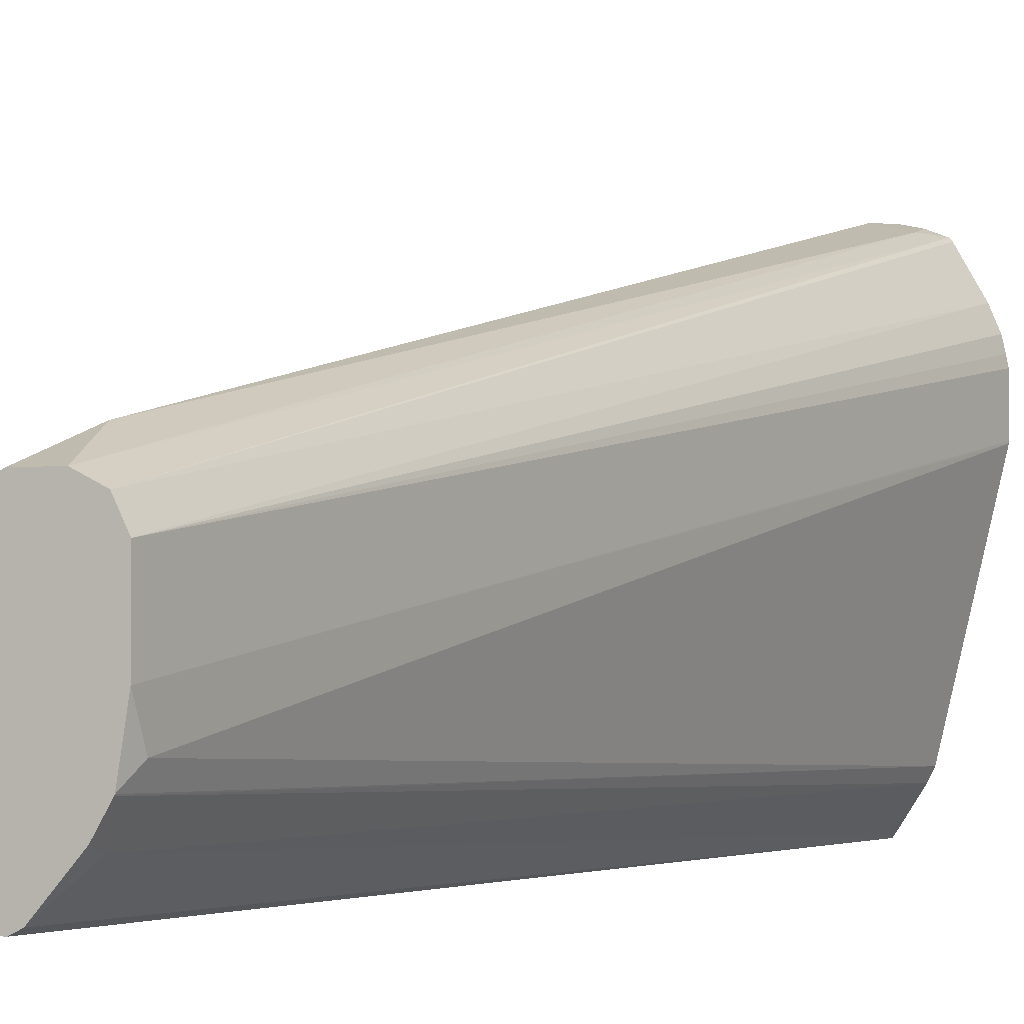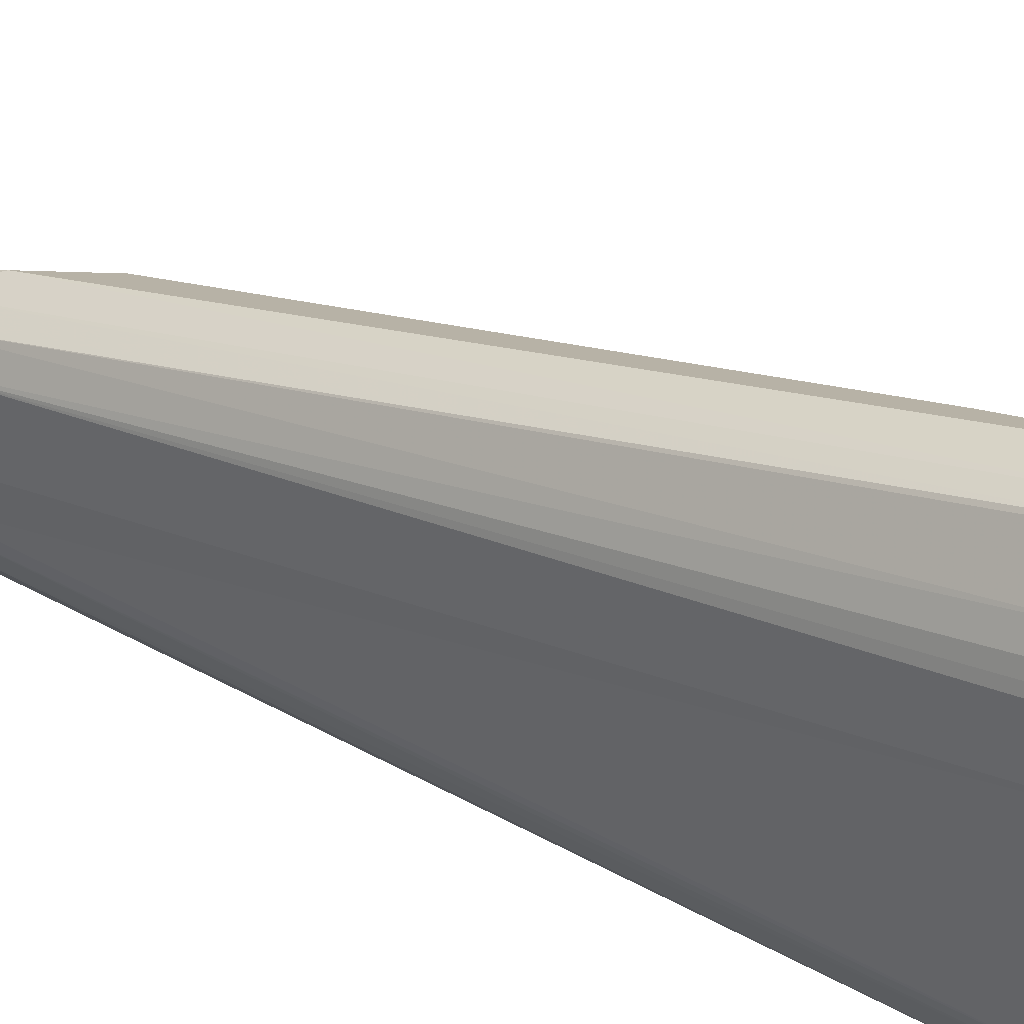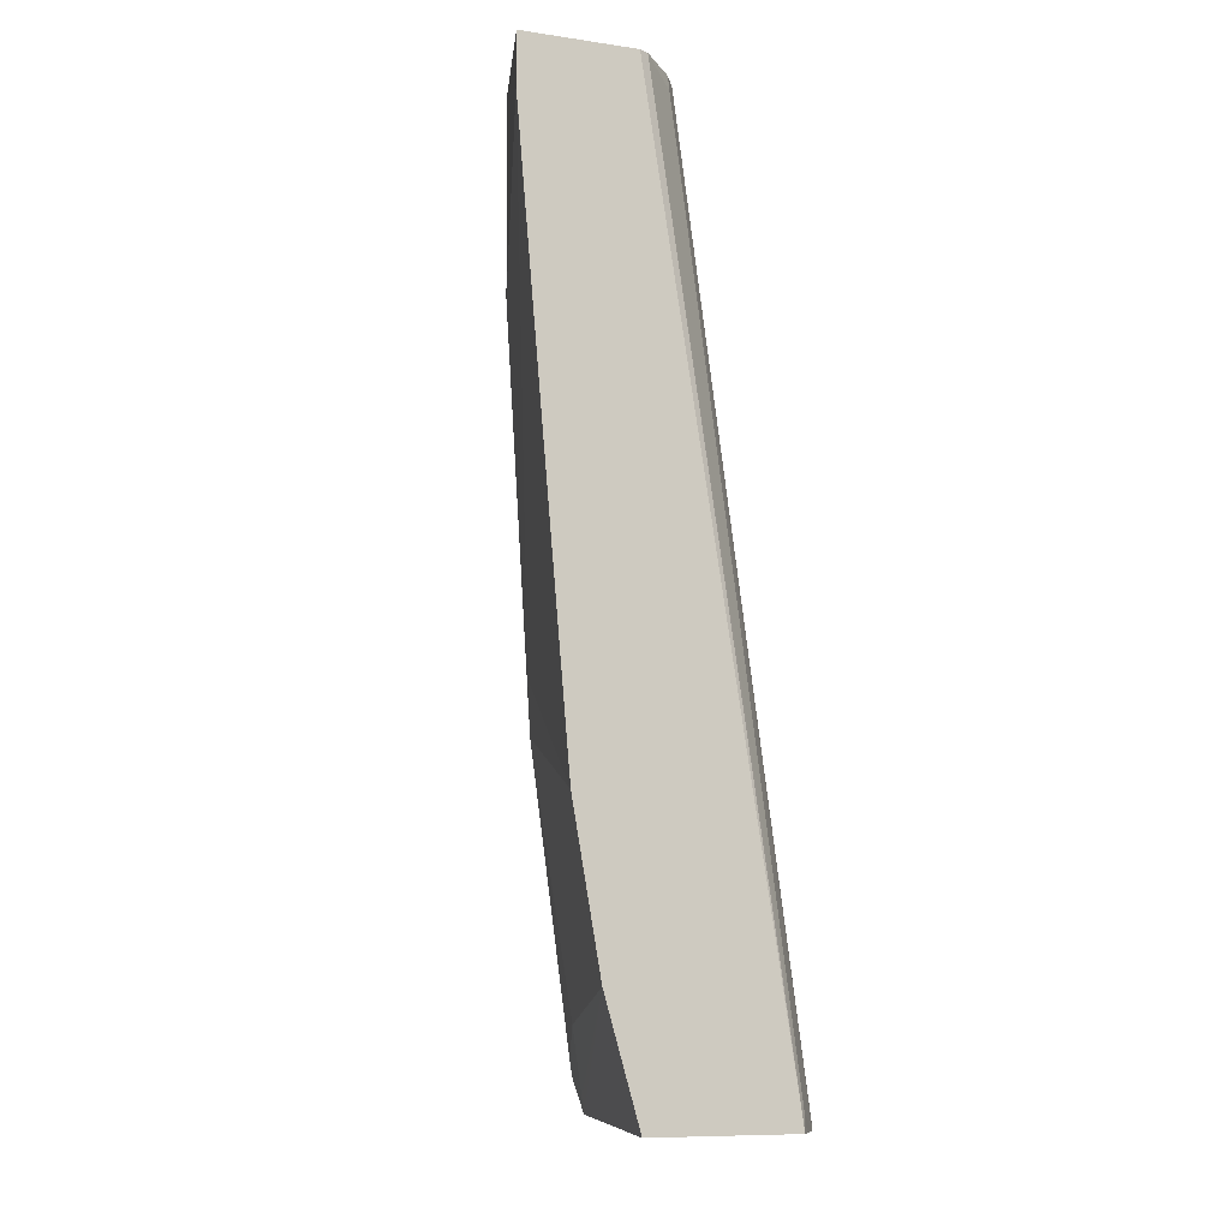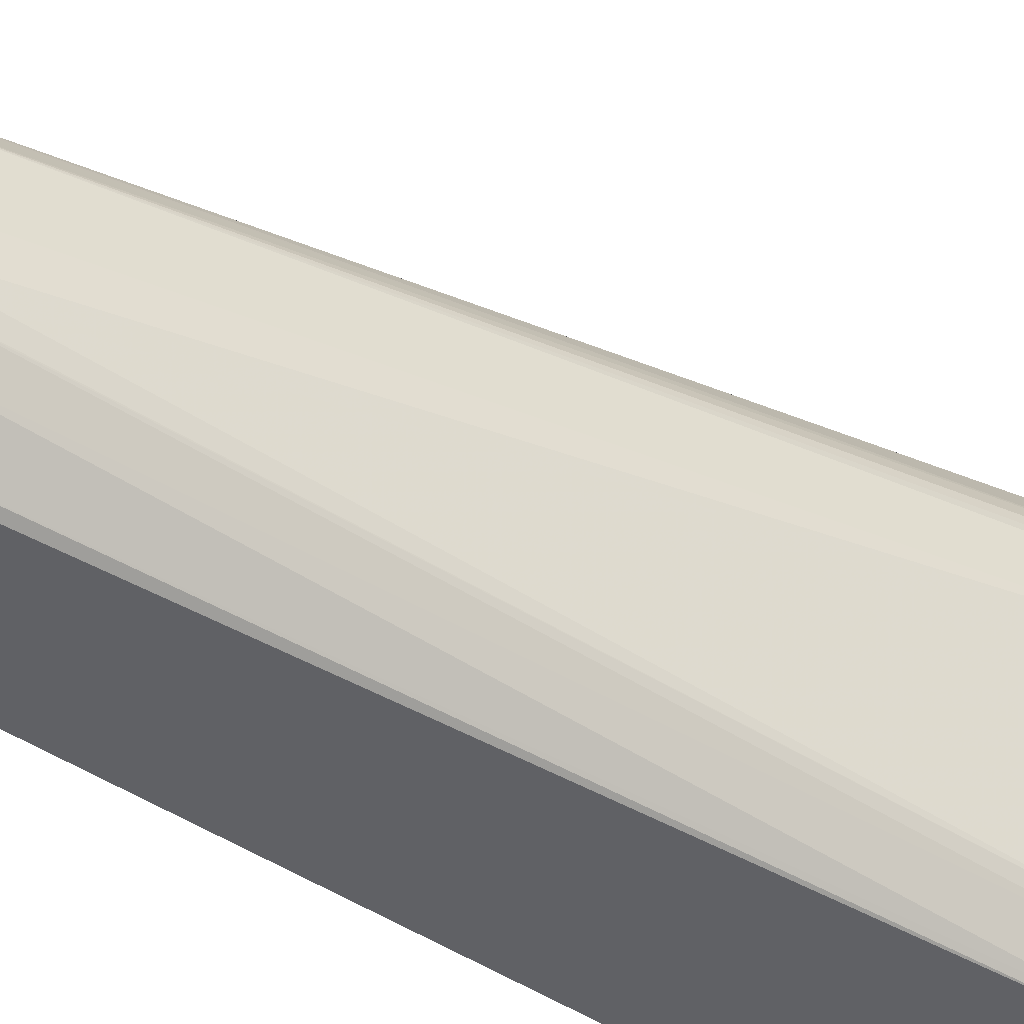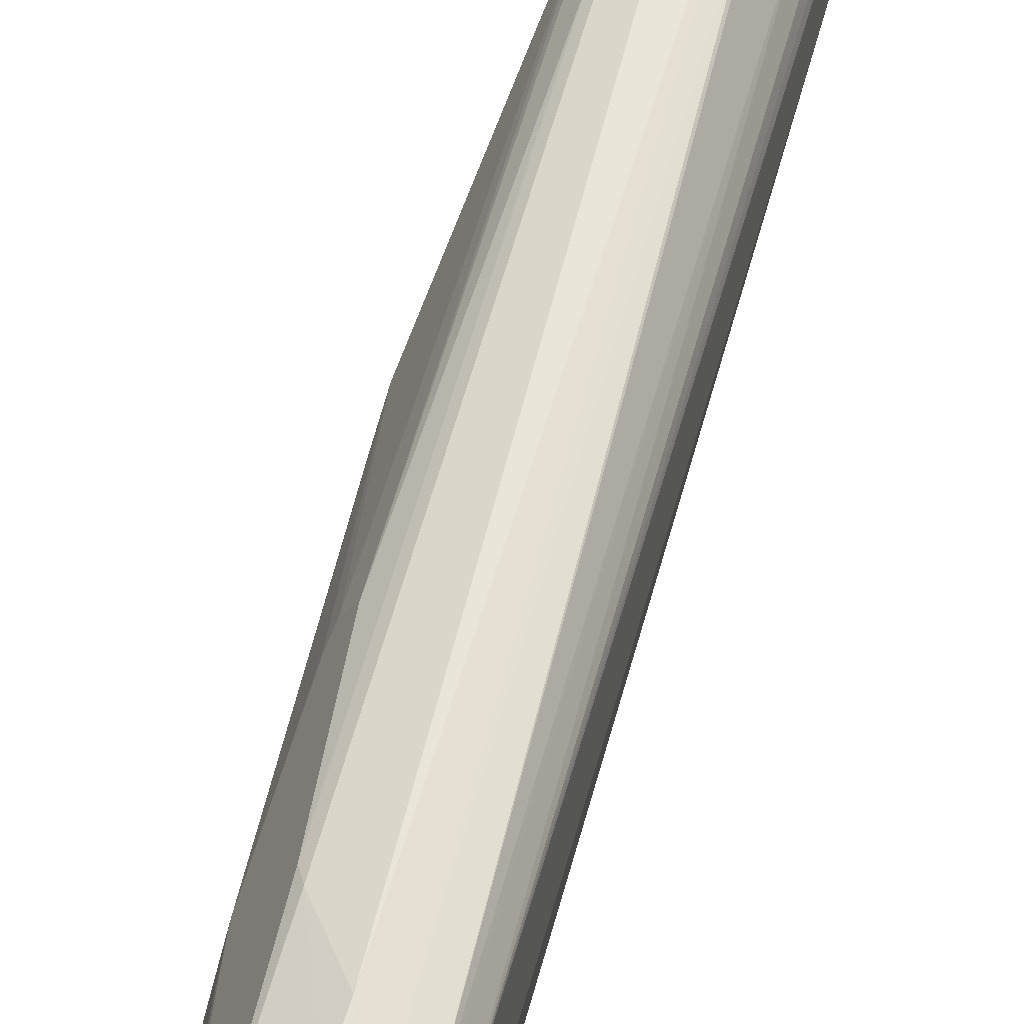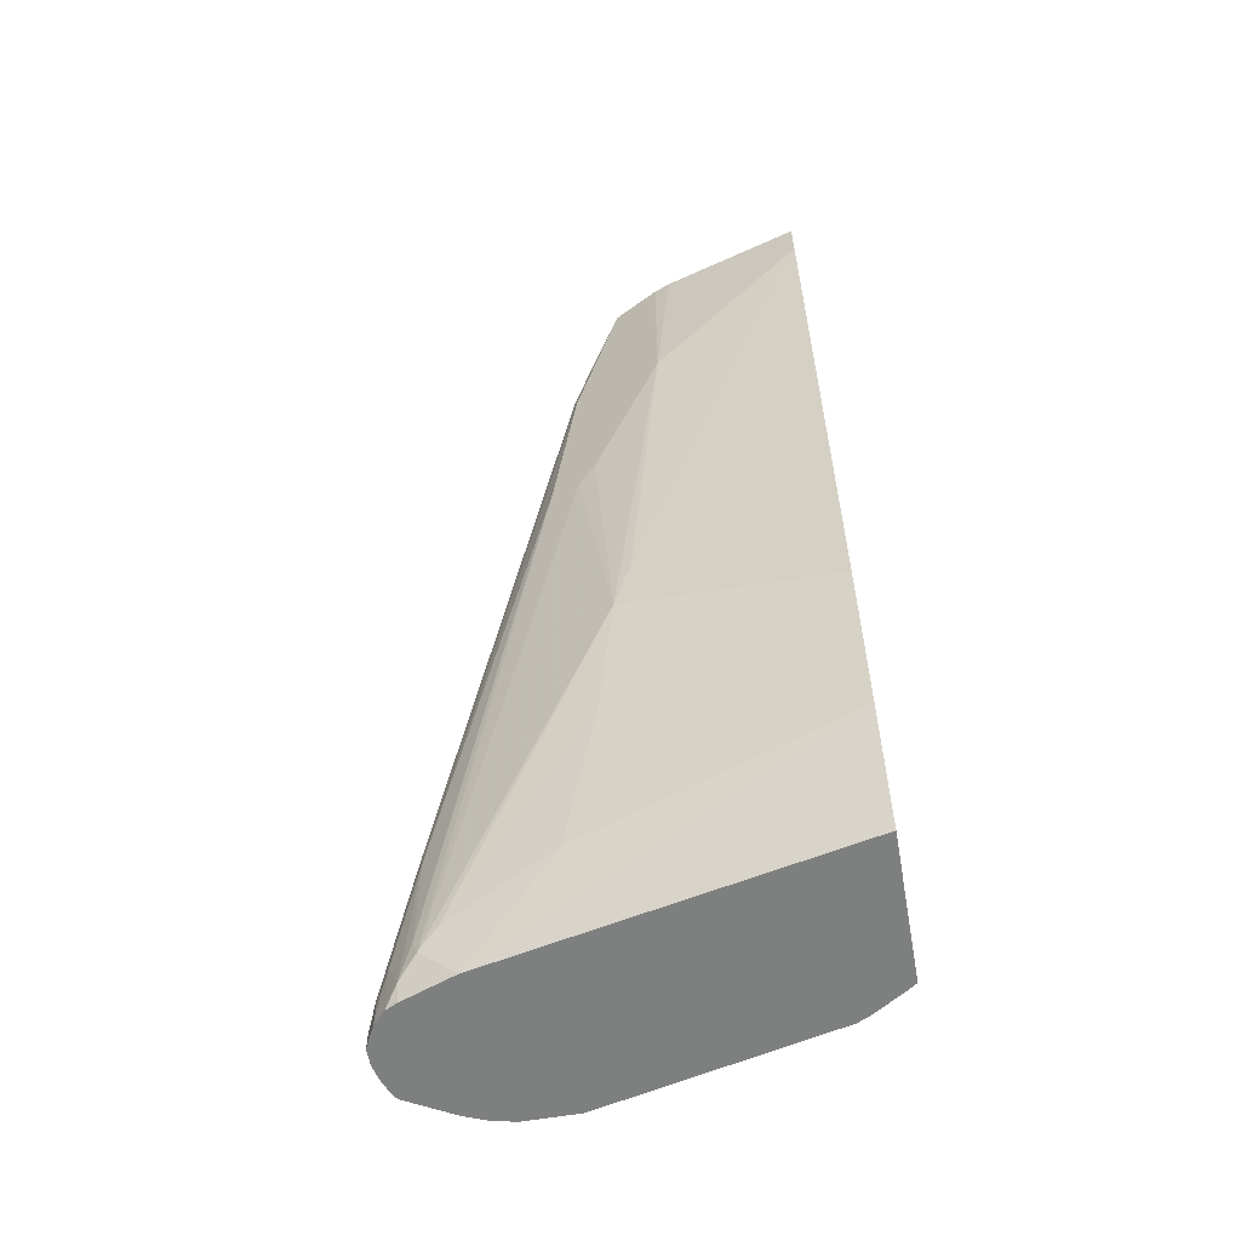
<metadata>
{"format":"obj","ext":"obj","renderer":"f3d","projection":"perspective","resolution":1024,"background":"white","views":[{"elev":-1.9,"azim":23.6,"up":"+Y"},{"elev":32.6,"azim":119.8,"up":"+Y"},{"elev":-9.6,"azim":-20.8,"up":"+Z"},{"elev":-47.9,"azim":48.2,"up":"+Y"},{"elev":43.1,"azim":5.3,"up":"+Y"},{"elev":-59.6,"azim":-79.9,"up":"+Z"}]}
</metadata>
<code>
v -0.09379 0.2287 -0.717
v -0.104 0.2287 -0.717
v -0.104 0.2287 -0.7068
v -0.08317 0.2263 -0.717
v -0.1178 0.2217 -0.717
v -0.1144 0.2235 -0.6964
v -0.08317 0.2235 -0.7042
v -0.1351 0.2027 -0.6132
v -0.1871 0.1247 -0.2495
v -0.1767 0.1195 -0.1975
v -0.07241 0.2221 -0.717
v -0.1253 0.2146 -0.717
v -0.1247 0.2157 -0.686
v -0.1178 0.2217 -0.7068
v -0.1663 0.1039 -0.1564
v -0.1386 0.2009 -0.6236
v -0.2009 0.1178 -0.2495
v -0.1975 0.1195 -0.2391
v -0.1871 0.1117 -0.1871
v -0.1871 0.1039 -0.1564
v -0.07078 0.2203 -0.717
v -0.1555 0.09854 -0.1564
v -0.1524 0.09702 -0.1564
v -0.1287 0.2079 -0.717
v -0.1325 0.2079 -0.7068
v -0.1386 0.2009 -0.686
v -0.194 0.1316 -0.3534
v -0.2181 0.08347 -0.1564
v -0.2148 0.09009 -0.1564
v -0.2076 0.09372 -0.1564
v -0.1937 0.1006 -0.1564
v -0.05559 0.1939 -0.717
v -0.1509 0.094 -0.1564
v -0.1404 0.1765 -0.717
v -0.1403 0.1975 -0.6964
v -0.2027 0.1143 -0.3639
v -0.2009 0.1178 -0.3534
v -0.2217 0.07624 -0.2703
v -0.2217 0.07624 -0.1564
v -0.04999 0.1807 -0.717
v -0.1455 0.08317 -0.1564
v -0.1857 -0.03047 -0.717
v -0.2065 -0.03047 -0.6444
v -0.1455 0.1663 -0.7068
v -0.1455 0.1871 -0.686
v -0.2027 0.09357 -0.5093
v -0.2079 0.1039 -0.3534
v -0.2287 0.06237 -0.2703
v -0.2287 0.06237 -0.1564
v -0.04802 0.1723 -0.717
v -0.1455 0.04159 -0.1564
v -0.04691 0.1663 -0.717
v -0.09827 -0.03047 -0.717
v -0.1663 0.1247 -0.6652
v -0.2231 -0.03047 -0.5487
v -0.1871 0.1039 -0.582
v -0.2079 0.08317 -0.4781
v -0.2543 -0.03047 -0.1871
v -0.2324 0.05242 -0.1564
v -0.1505 0.01085 -0.1564
v -0.1455 0.02079 -0.1663
v -0.04695 0.1349 -0.717
v -0.04691 0.1358 -0.717
v -0.09405 -0.02431 -0.717
v -0.09701 -0.02771 -0.7068
v -0.09839 -0.03047 -0.7151
v -0.2543 -0.03047 -0.1564
v -0.1508 0.01026 -0.1564
v -0.07935 1.678e-05 -0.717
v -0.08288 -0.007061 -0.717
v -0.1594 -0.006908 -0.1663
v -0.1802 -0.02771 -0.1564
v -0.1857 -0.03047 -0.1564
v -0.159 -0.003611 -0.1564
f 36 47 37
f 34 44 35
f 35 44 45
f 35 45 46
f 35 46 36
f 36 46 47
f 41 52 50
f 37 48 38
f 38 48 49
f 38 49 39
f 40 41 50
f 41 51 63
f 41 63 52
f 37 47 48
f 34 43 44
f 18 30 19
f 32 41 40
f 42 53 66
f 19 30 31
f 19 31 20
f 21 23 32
f 23 33 32
f 24 34 35
f 24 35 25
f 25 35 26
f 26 35 27
f 27 36 37
f 27 37 38
f 27 38 28
f 27 35 36
f 28 38 39
f 32 33 41
f 34 42 43
f 42 66 73
f 51 60 61
f 42 67 58
f 55 58 57
f 58 67 59
f 60 68 69
f 60 69 61
f 61 69 62
f 64 70 65
f 65 70 71
f 65 71 72
f 65 72 66
f 66 72 73
f 68 74 71
f 68 71 70
f 68 70 69
f 71 74 72
f 18 29 30
f 53 65 66
f 42 73 67
f 53 64 65
f 51 61 62
f 42 58 55
f 42 55 43
f 43 54 44
f 43 55 46
f 43 46 56
f 43 56 54
f 44 54 45
f 45 54 56
f 45 56 46
f 46 55 57
f 46 57 48
f 46 48 47
f 48 58 59
f 48 59 49
f 48 57 58
f 51 62 63
f 17 27 28
f 15 33 23
f 17 28 29
f 1 12 5
f 1 5 2
f 2 5 6
f 2 6 3
f 3 7 4
f 3 6 8
f 1 24 12
f 3 8 9
f 3 10 7
f 4 7 11
f 5 12 13
f 5 13 14
f 5 14 6
f 6 14 13
f 3 9 10
f 6 13 8
f 1 34 24
f 1 53 42
f 1 2 3
f 1 3 4
f 1 4 11
f 17 29 18
f 1 21 32
f 1 32 40
f 1 42 34
f 1 40 50
f 1 52 63
f 1 63 62
f 1 62 69
f 1 69 70
f 1 70 64
f 1 64 53
f 1 50 52
f 7 10 15
f 1 11 21
f 8 13 16
f 15 49 59
f 15 59 67
f 15 67 73
f 15 73 72
f 15 72 74
f 15 74 68
f 15 39 49
f 15 68 60
f 15 51 41
f 15 41 33
f 15 23 22
f 16 25 26
f 16 27 17
f 7 15 11
f 15 60 51
f 15 28 39
f 16 26 27
f 15 30 29
f 15 29 28
f 8 18 9
f 9 18 10
f 10 18 19
f 10 19 20
f 10 20 15
f 11 15 22
f 8 17 18
f 11 23 21
f 15 31 30
f 11 22 23
f 15 20 31
f 8 16 17
f 12 25 13
f 12 24 25
f 13 25 16

</code>
